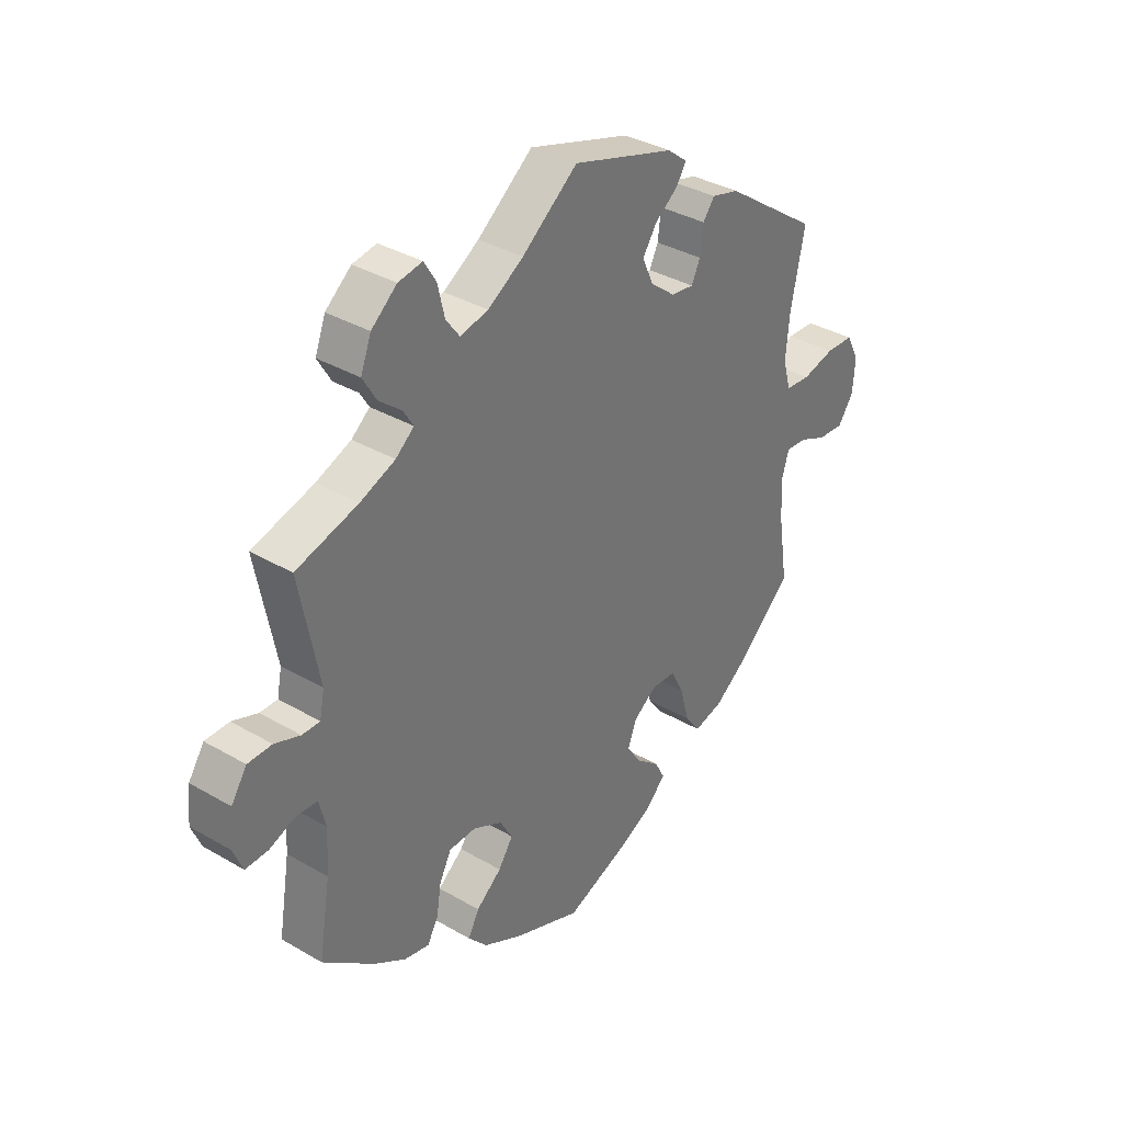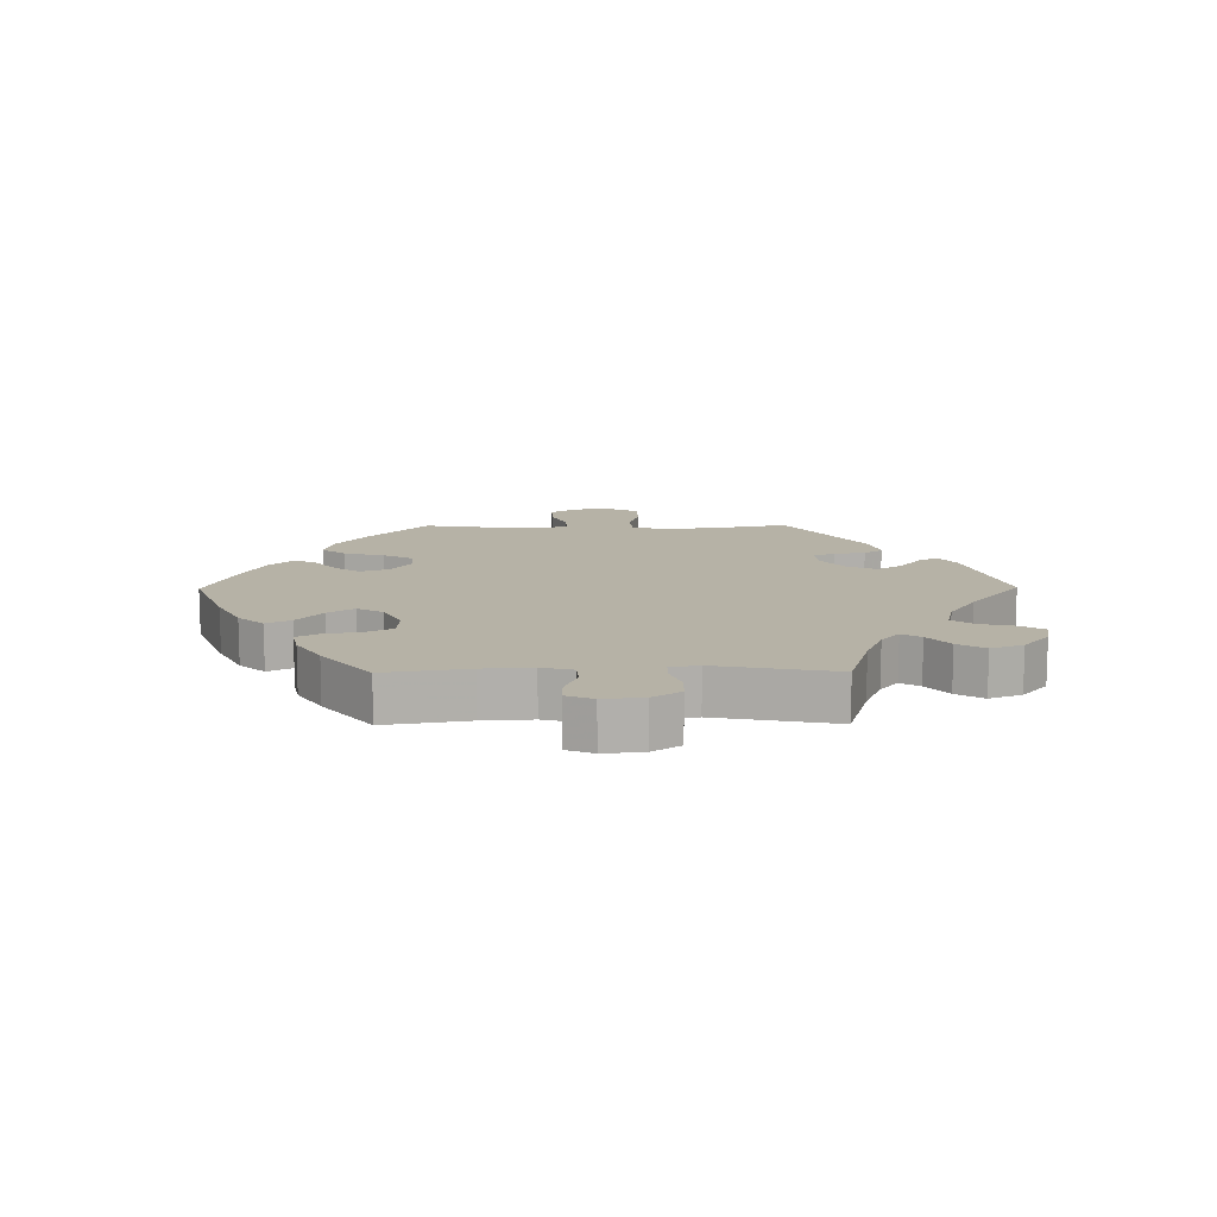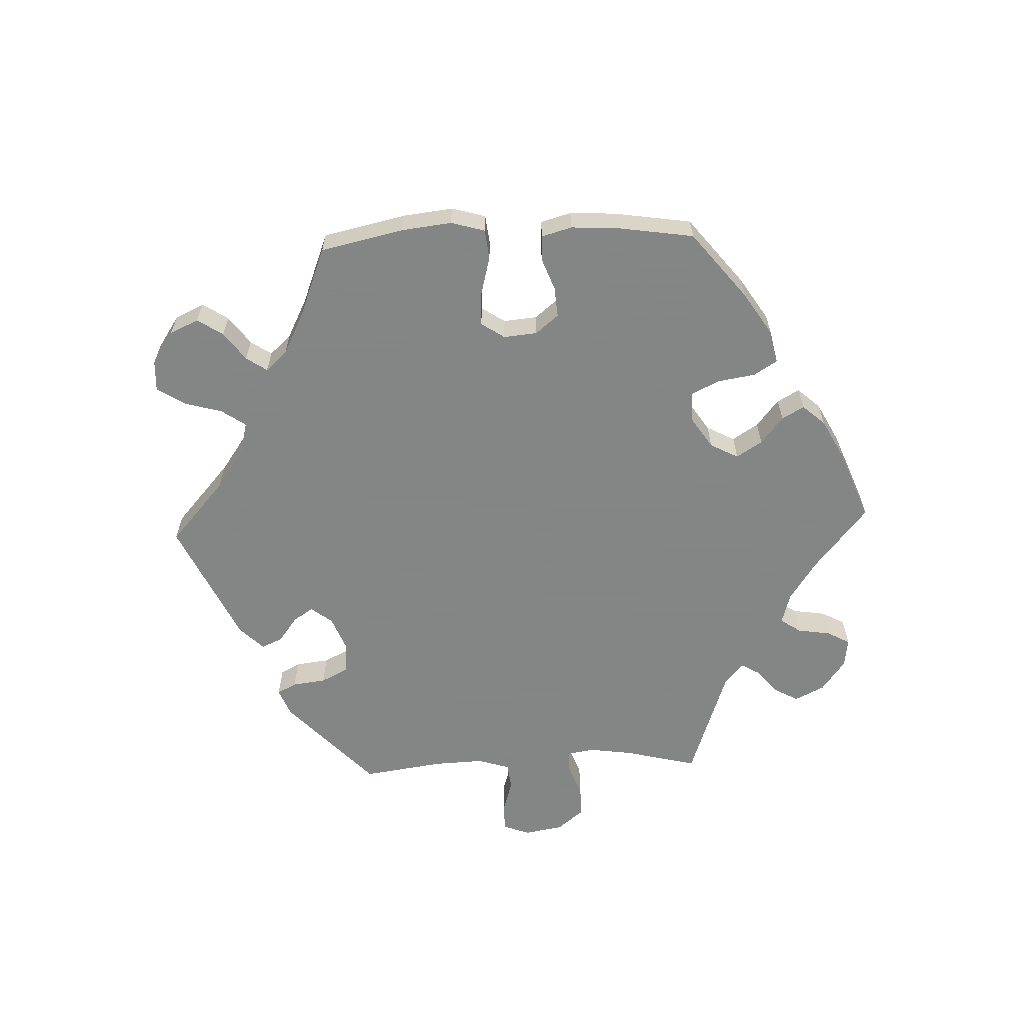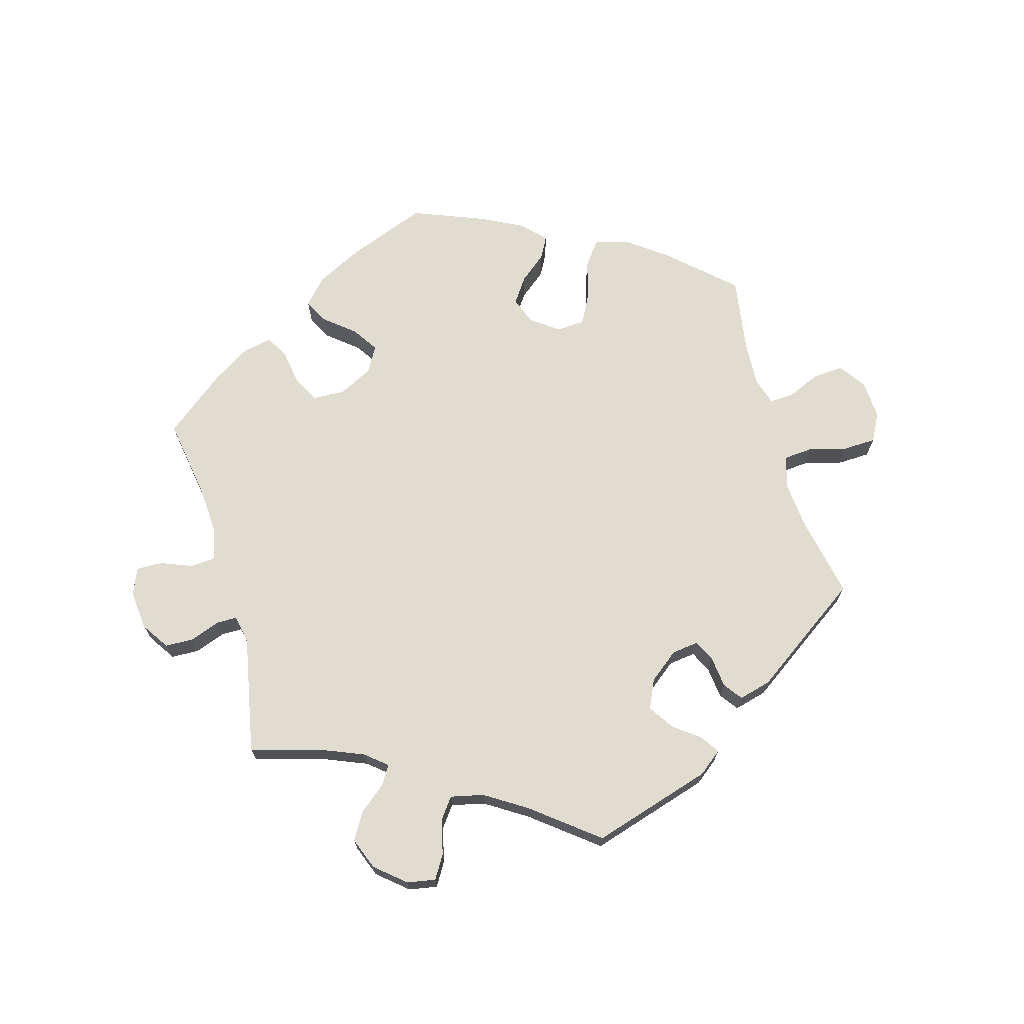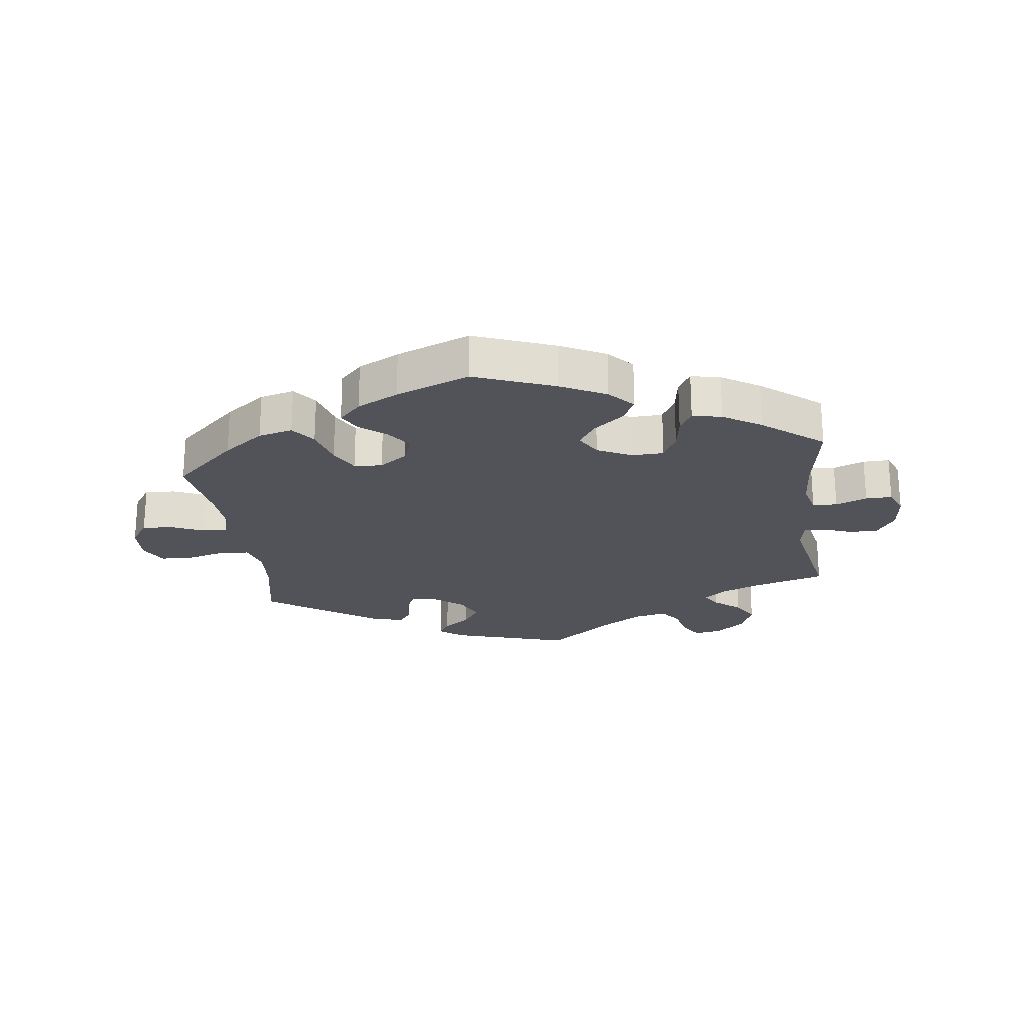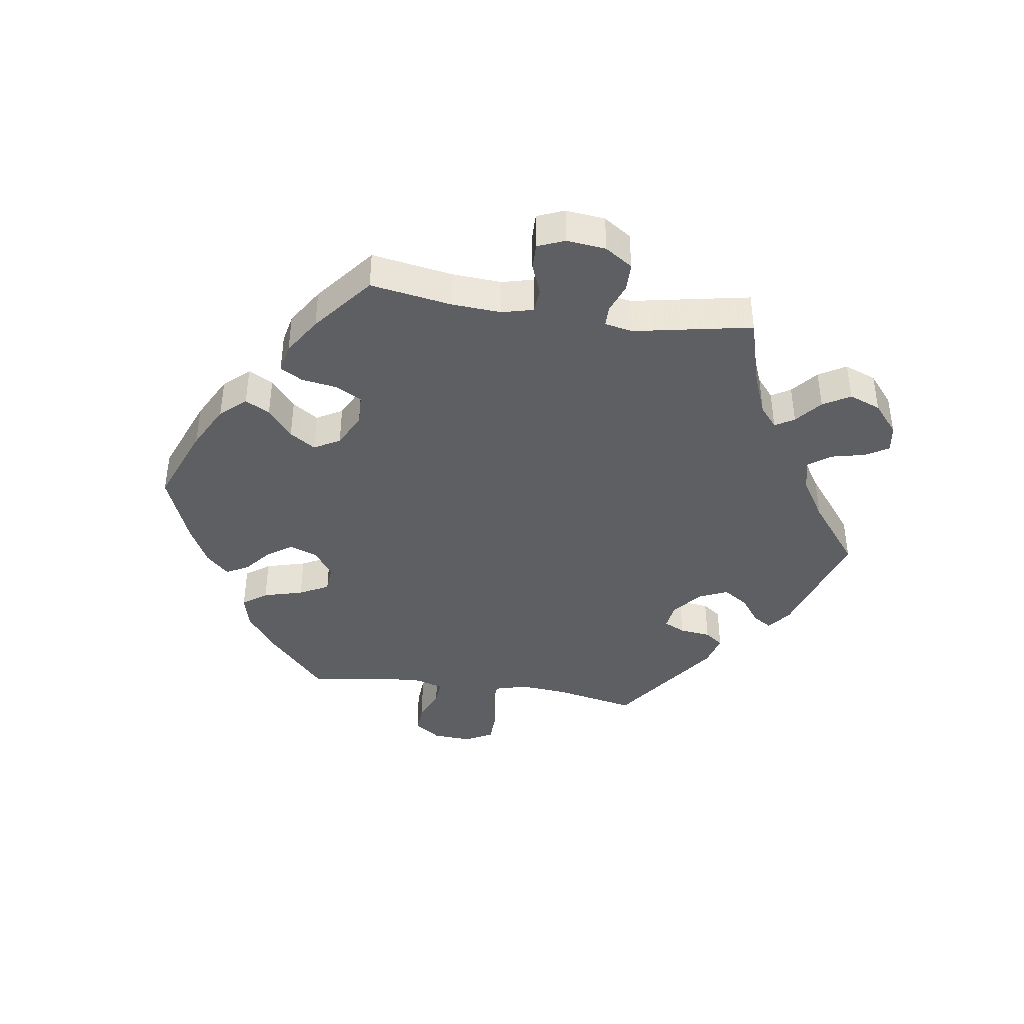
<metadata>
{"format":"obj","ext":"obj","renderer":"f3d","projection":"perspective","resolution":1024,"background":"white","views":[{"elev":35.4,"azim":-52.3,"up":"+Z"},{"elev":12.2,"azim":-90.5,"up":"+Y"},{"elev":-61.6,"azim":152.3,"up":"+Y"},{"elev":69.7,"azim":-15.7,"up":"+Y"},{"elev":-22.7,"azim":-172.5,"up":"+Y"},{"elev":-40.3,"azim":-98.6,"up":"+Y"}]}
</metadata>
<code>
v 0.312 0.07 -0.467
v 0.223 0.07 -0.502
v -0.638 0.07 0.089
v -0.509 0.07 0.072
v 0.368 0.07 -0.453
v -0.336 0.07 0.431
v 0.355 0.07 0.437
v 0.204 0.07 -0.466
v -0.51 0.07 -0.097
v -0.352 0.07 0.371
v 0.24 0.07 -0.315
v 0.215 0.07 0.5
v 0 0.07 -0.62
v 0 0.07 0.62
v 0.12 0.07 -0.573
v 0.187 0.07 -0.539
v -0.515 0.07 -0.177
v 0.265 0.07 -0.363
v -0.379 0.07 0.466
v -0.5 0.07 0.118
v 0.234 0.07 0.53
v -0.614 0.07 -0.063
v 0.503 0.07 0.099
v -0.523 0.07 -0.046
v 0.16 0.07 -0.43
v 0.196 0.07 0.56
v -0.254 0.07 0.517
v 0.628 0.07 0.058
v 0.257 0.07 0.335
v -0.537 0.07 -0.31
v -0.537 0.07 0.31
v -0.385 0.07 0.562
v -0.172 0.07 -0.41
v 0.706 0.07 0.01
v 0.283 0.07 -0.428
v -0.168 0.07 -0.326
v -0.131 0.07 -0.569
v -0.174 0.07 0.494
v 0.434 0.07 -0.404
v -0.543 0.07 0.072
v 0.28 0.07 0.421
v -0.668 0.07 0.044
v 0.514 0.07 -0.113
v 0.213 0.07 0.341
v -0.336 0.07 0.603
v -0.377 0.07 -0.427
v 0.566 0.07 0.042
v 0.149 0.07 -0.344
v -0.329 0.07 -0.437
v 0.622 0.07 -0.093
v 0.682 0.07 0.056
v -0.267 0.07 0.573
v 0.702 0.07 -0.053
v 0.518 0.07 -0.186
v 0.171 0.07 0.467
v -0.29 0.07 0.611
v -0.221 0.07 -0.45
v -0.592 0.07 0.09
v -0.657 0.07 -0.064
v 0.518 0.07 0.046
v 0.537 0.07 -0.31
v 0.537 0.07 0.31
v 0.274 0.07 0.37
v 0.194 0.07 -0.312
v -0.308 0.07 -0.401
v 0.569 0.07 -0.07
v 0.51 0.07 0.178
v 0.528 0.07 -0.067
v -0.563 0.07 -0.043
v -0.317 0.07 0.4
v -0.419 0.07 0.344
v -0.675 0.07 -0.02
v 0.132 0.07 -0.389
v -0.228 0.07 0.482
v -0.299 0.07 -0.344
v -0.205 0.07 -0.531
v -0.106 0.07 0.537
v -0.242 0.07 -0.49
v 0.165 0.07 0.379
v -0.276 0.07 -0.3
v 0.144 0.07 0.426
v -0.439 0.07 -0.388
v 0.302 0.07 0.451
v 0.672 0.07 -0.096
v -0.224 0.07 -0.298
v -0.144 0.07 -0.368
v -0.405 0.07 0.51
v 0.312 -0 -0.467
v 0.223 -0 -0.502
v -0.638 -0 0.089
v -0.509 -0 0.072
v 0.368 -0 -0.453
v -0.336 -0 0.431
v 0.355 -0 0.437
v 0.204 -0 -0.466
v -0.51 -0 -0.097
v -0.352 -0 0.371
v 0.24 -0 -0.315
v 0.215 -0 0.5
v 0 -0 -0.62
v 0 -0 0.62
v 0.12 -0 -0.573
v 0.187 -0 -0.539
v -0.515 -0 -0.177
v 0.265 -0 -0.363
v -0.379 -0 0.466
v -0.5 -0 0.118
v 0.234 -0 0.53
v -0.614 -0 -0.063
v 0.503 -0 0.099
v -0.523 -0 -0.046
v 0.16 -0 -0.43
v 0.196 -0 0.56
v -0.254 -0 0.517
v 0.628 -0 0.058
v 0.257 -0 0.335
v -0.537 -0 -0.31
v -0.537 -0 0.31
v -0.385 -0 0.562
v -0.172 -0 -0.41
v 0.706 -0 0.01
v 0.283 -0 -0.428
v -0.168 -0 -0.326
v -0.131 -0 -0.569
v -0.174 -0 0.494
v 0.434 -0 -0.404
v -0.543 -0 0.072
v 0.28 -0 0.421
v -0.668 -0 0.044
v 0.514 -0 -0.113
v 0.213 -0 0.341
v -0.336 -0 0.603
v -0.377 -0 -0.427
v 0.566 -0 0.042
v 0.149 -0 -0.344
v -0.329 -0 -0.437
v 0.622 -0 -0.093
v 0.682 -0 0.056
v -0.267 -0 0.573
v 0.702 -0 -0.053
v 0.518 -0 -0.186
v 0.171 -0 0.467
v -0.29 -0 0.611
v -0.221 -0 -0.45
v -0.592 -0 0.09
v -0.657 -0 -0.064
v 0.518 -0 0.046
v 0.537 -0 -0.31
v 0.537 -0 0.31
v 0.274 -0 0.37
v 0.194 -0 -0.312
v -0.308 -0 -0.401
v 0.569 -0 -0.07
v 0.51 -0 0.178
v 0.528 -0 -0.067
v -0.563 -0 -0.043
v -0.317 -0 0.4
v -0.419 -0 0.344
v -0.675 -0 -0.02
v 0.132 -0 -0.389
v -0.228 -0 0.482
v -0.299 -0 -0.344
v -0.205 -0 -0.531
v -0.106 -0 0.537
v -0.242 -0 -0.49
v 0.165 -0 0.379
v -0.276 -0 -0.3
v 0.144 -0 0.426
v -0.439 -0 -0.388
v 0.302 -0 0.451
v 0.672 -0 -0.096
v -0.224 -0 -0.298
v -0.144 -0 -0.368
v -0.405 -0 0.51
f 7 62 67
f 63 41 83 7
f 29 63 7 67
f 44 29 67 23
f 79 44 23 60
f 26 21 12 55
f 77 14 26 55
f 38 77 55 81
f 74 38 81 79
f 45 56 52 27
f 45 27 74
f 32 45 74
f 6 19 87 32
f 70 6 32 74
f 20 31 71
f 4 20 71 10
f 42 3 58 40
f 42 40 4
f 72 42 4
f 69 22 59 72
f 24 69 72 4
f 9 24 4 10
f 46 82 30 17
f 75 65 49 46
f 80 75 46 17
f 85 80 17 9
f 76 78 57 33
f 76 33 86
f 37 76 86
f 13 37 86
f 15 13 86
f 16 15 86 36
f 25 8 2 16
f 73 25 16 36
f 5 1 35 18
f 5 18 11
f 54 61 39 5
f 43 54 5 11
f 68 43 11 64
f 53 84 50 66
f 53 66 68
f 34 53 68
f 47 28 51 34
f 60 47 34 68
f 70 74 79 60
f 48 73 36 85
f 85 9 10 70
f 64 48 85 70
f 60 68 64 70
f 154 149 94
f 94 170 128 150
f 154 94 150 116
f 110 154 116 131
f 147 110 131 166
f 142 99 108 113
f 142 113 101 164
f 168 142 164 125
f 166 168 125 161
f 114 139 143 132
f 161 114 132
f 161 132 119
f 119 174 106 93
f 161 119 93 157
f 158 118 107
f 97 158 107 91
f 127 145 90 129
f 91 127 129
f 91 129 159
f 159 146 109 156
f 91 159 156 111
f 97 91 111 96
f 104 117 169 133
f 133 136 152 162
f 104 133 162 167
f 96 104 167 172
f 120 144 165 163
f 173 120 163
f 173 163 124
f 173 124 100
f 173 100 102
f 123 173 102 103
f 103 89 95 112
f 123 103 112 160
f 105 122 88 92
f 98 105 92
f 92 126 148 141
f 98 92 141 130
f 151 98 130 155
f 153 137 171 140
f 155 153 140
f 155 140 121
f 121 138 115 134
f 155 121 134 147
f 147 166 161 157
f 172 123 160 135
f 157 97 96 172
f 157 172 135 151
f 157 151 155 147
f 67 154 110 23
f 23 110 147 60
f 60 147 134 47
f 47 134 115 28
f 28 115 138 51
f 51 138 121 34
f 34 121 140 53
f 53 140 171 84
f 84 171 137 50
f 50 137 153 66
f 66 153 155 68
f 68 155 130 43
f 43 130 141 54
f 54 141 148 61
f 61 148 126 39
f 39 126 92 5
f 5 92 88 1
f 1 88 122 35
f 35 122 105 18
f 18 105 98 11
f 11 98 151 64
f 64 151 135 48
f 48 135 160 73
f 73 160 112 25
f 25 112 95 8
f 8 95 89 2
f 2 89 103 16
f 16 103 102 15
f 15 102 100 13
f 13 100 124 37
f 37 124 163 76
f 76 163 165 78
f 78 165 144 57
f 57 144 120 33
f 33 120 173 86
f 86 173 123 36
f 36 123 172 85
f 85 172 167 80
f 80 167 162 75
f 75 162 152 65
f 65 152 136 49
f 49 136 133 46
f 46 133 169 82
f 82 169 117 30
f 30 117 104 17
f 17 104 96 9
f 9 96 111 24
f 24 111 156 69
f 69 156 109 22
f 22 109 146 59
f 59 146 159 72
f 72 159 129 42
f 42 129 90 3
f 3 90 145 58
f 58 145 127 40
f 40 127 91 4
f 4 91 107 20
f 20 107 118 31
f 31 118 158 71
f 71 158 97 10
f 10 97 157 70
f 70 157 93 6
f 6 93 106 19
f 19 106 174 87
f 87 174 119 32
f 32 119 132 45
f 45 132 143 56
f 56 143 139 52
f 52 139 114 27
f 27 114 161 74
f 74 161 125 38
f 38 125 164 77
f 77 164 101 14
f 14 101 113 26
f 26 113 108 21
f 21 108 99 12
f 12 99 142 55
f 55 142 168 81
f 81 168 166 79
f 79 166 131 44
f 44 131 116 29
f 29 116 150 63
f 63 150 128 41
f 41 128 170 83
f 83 170 94 7
f 7 94 149 62
f 62 149 154 67

</code>
